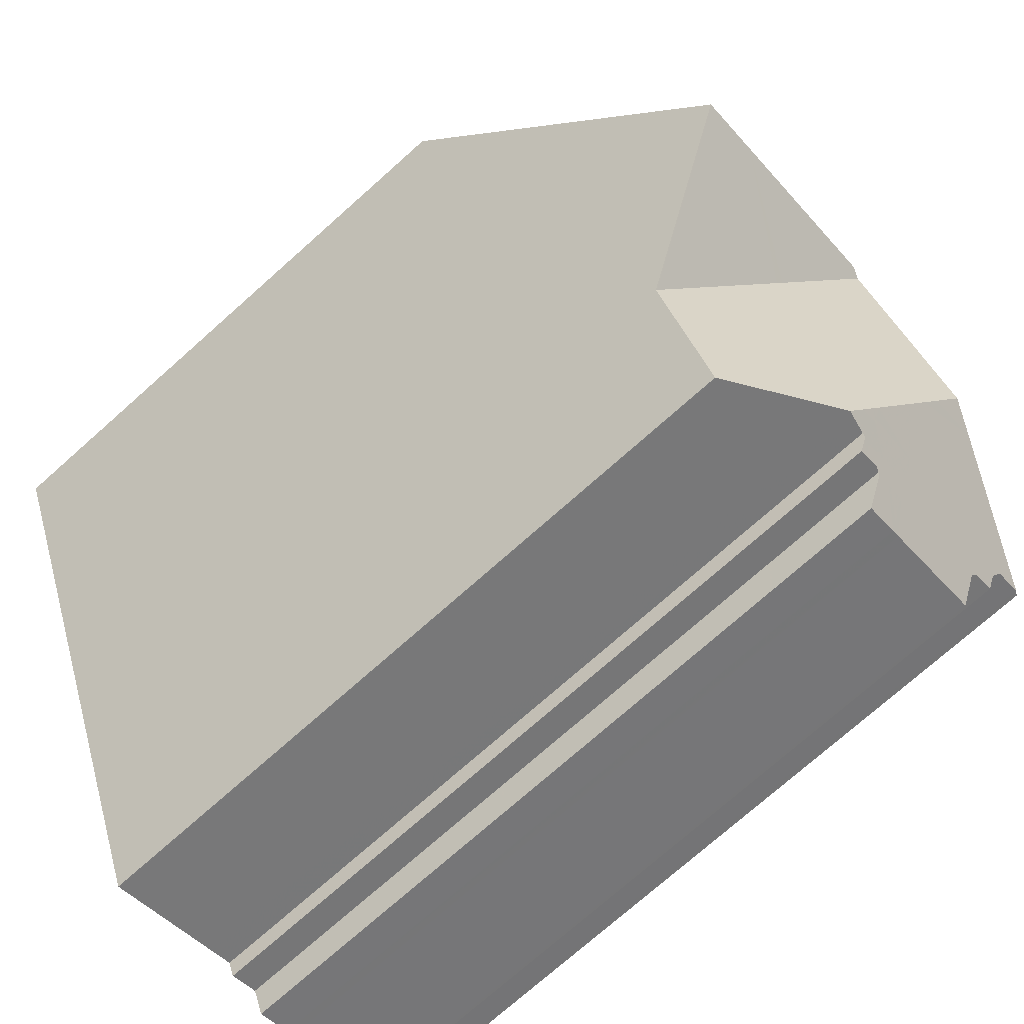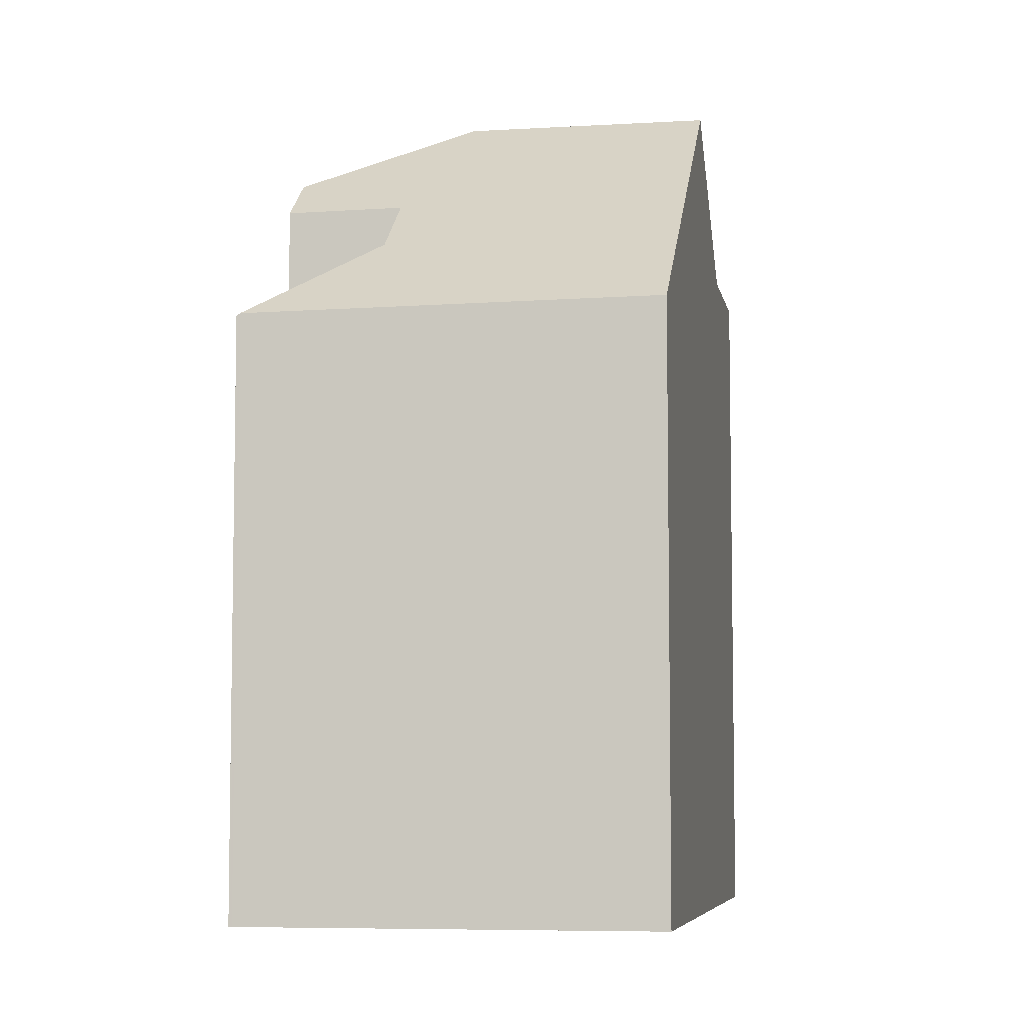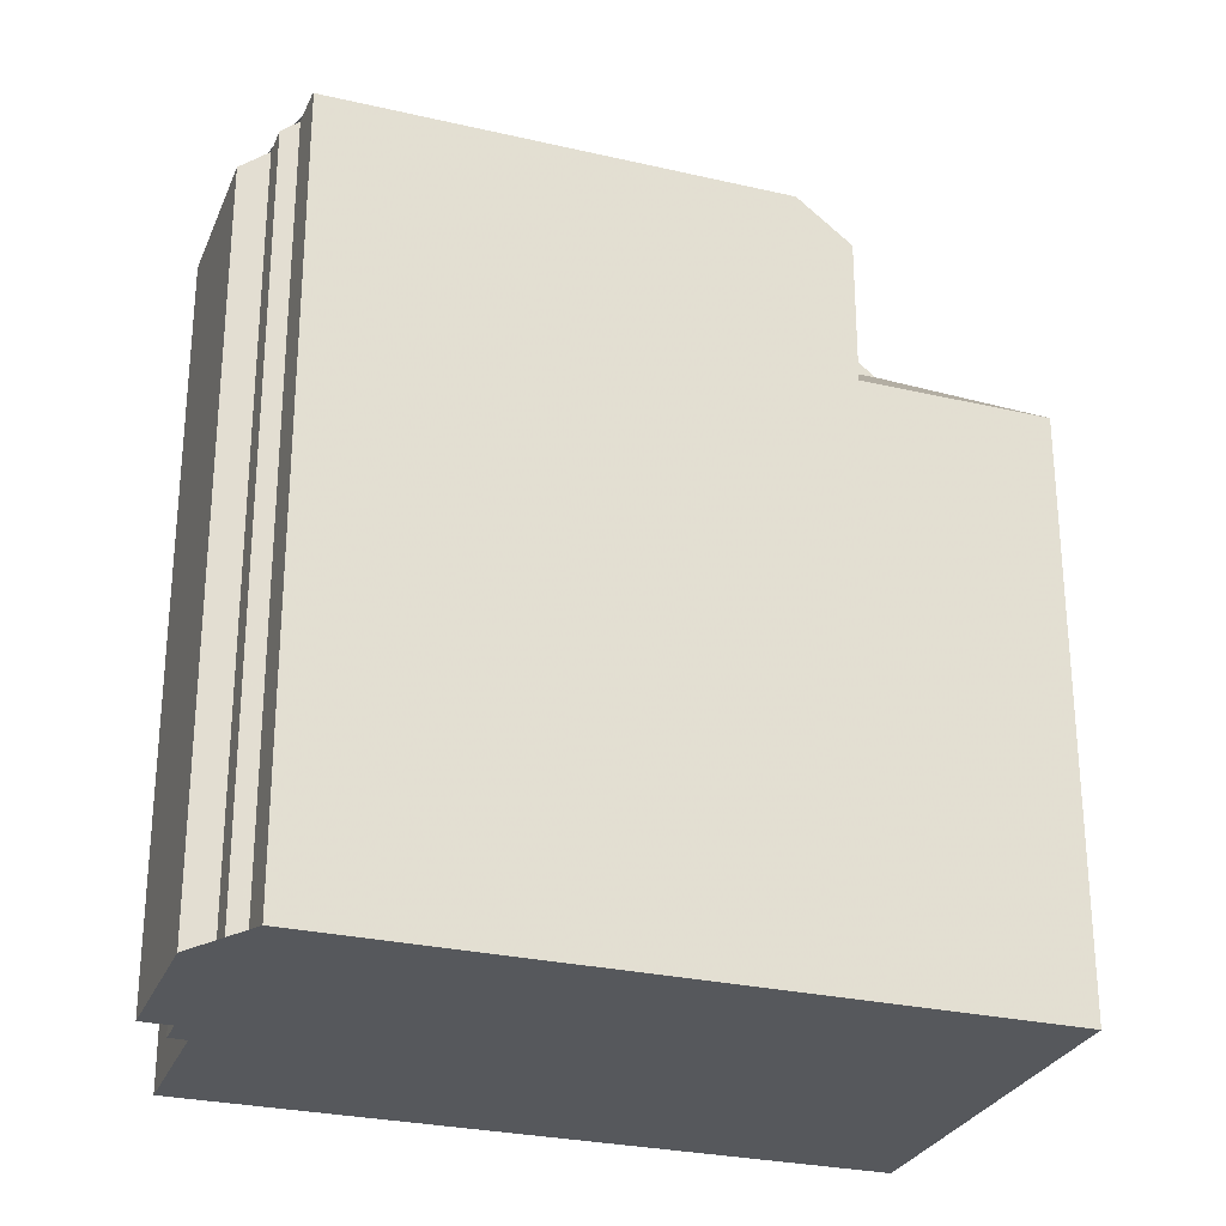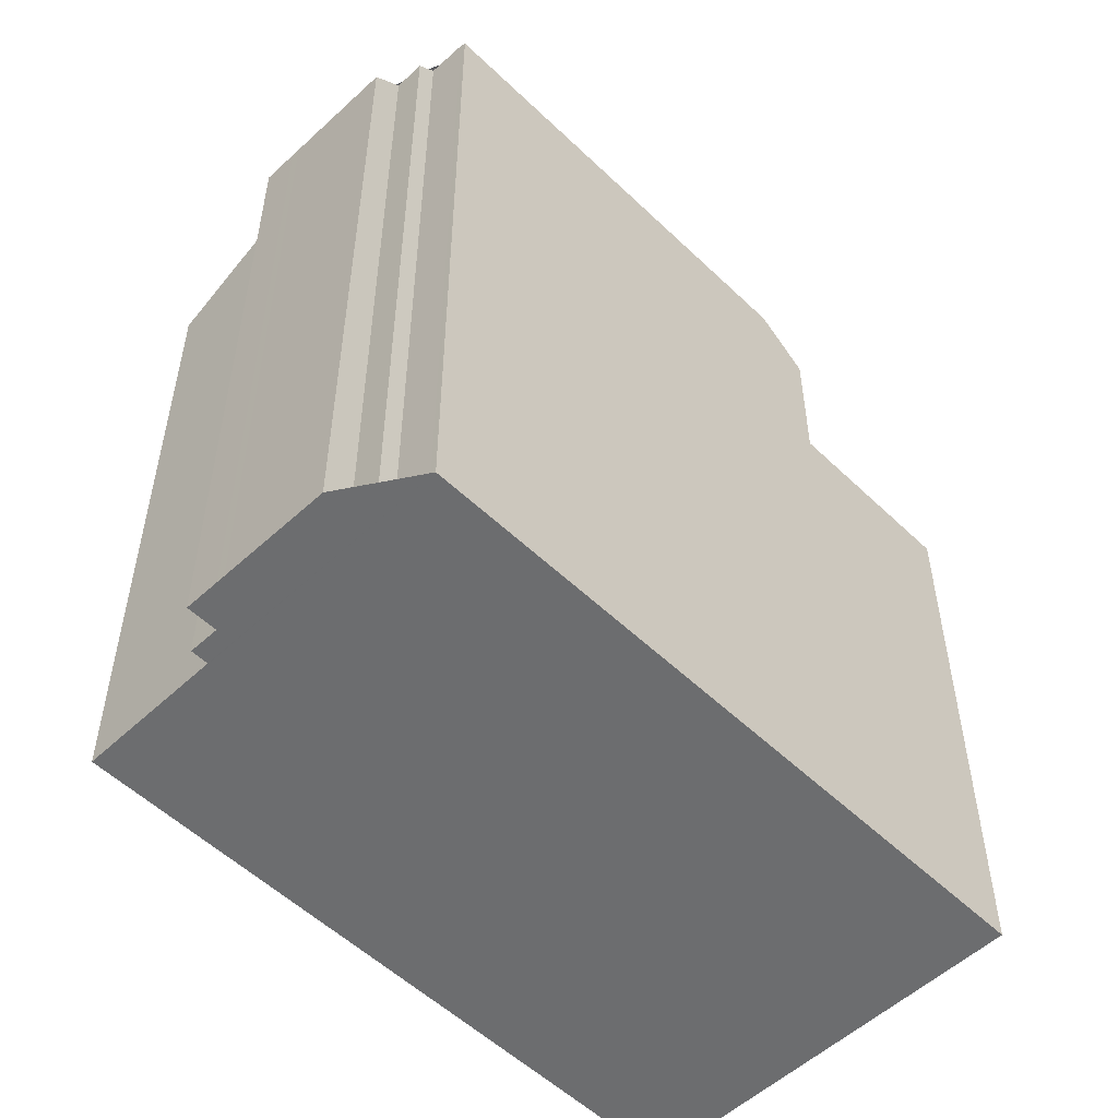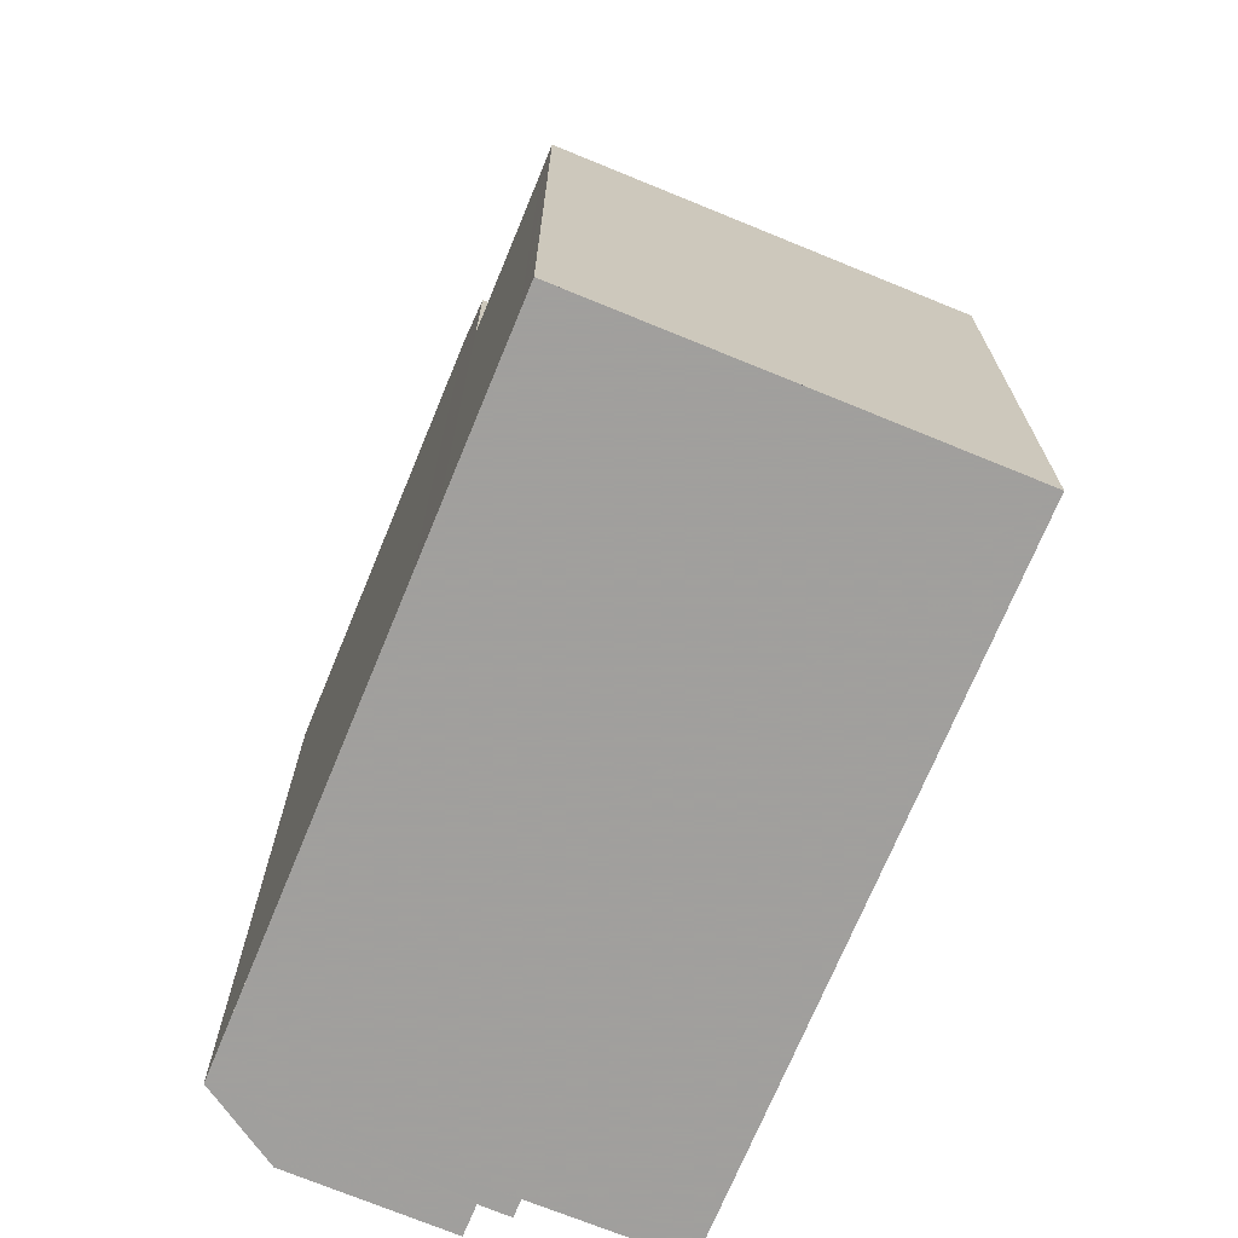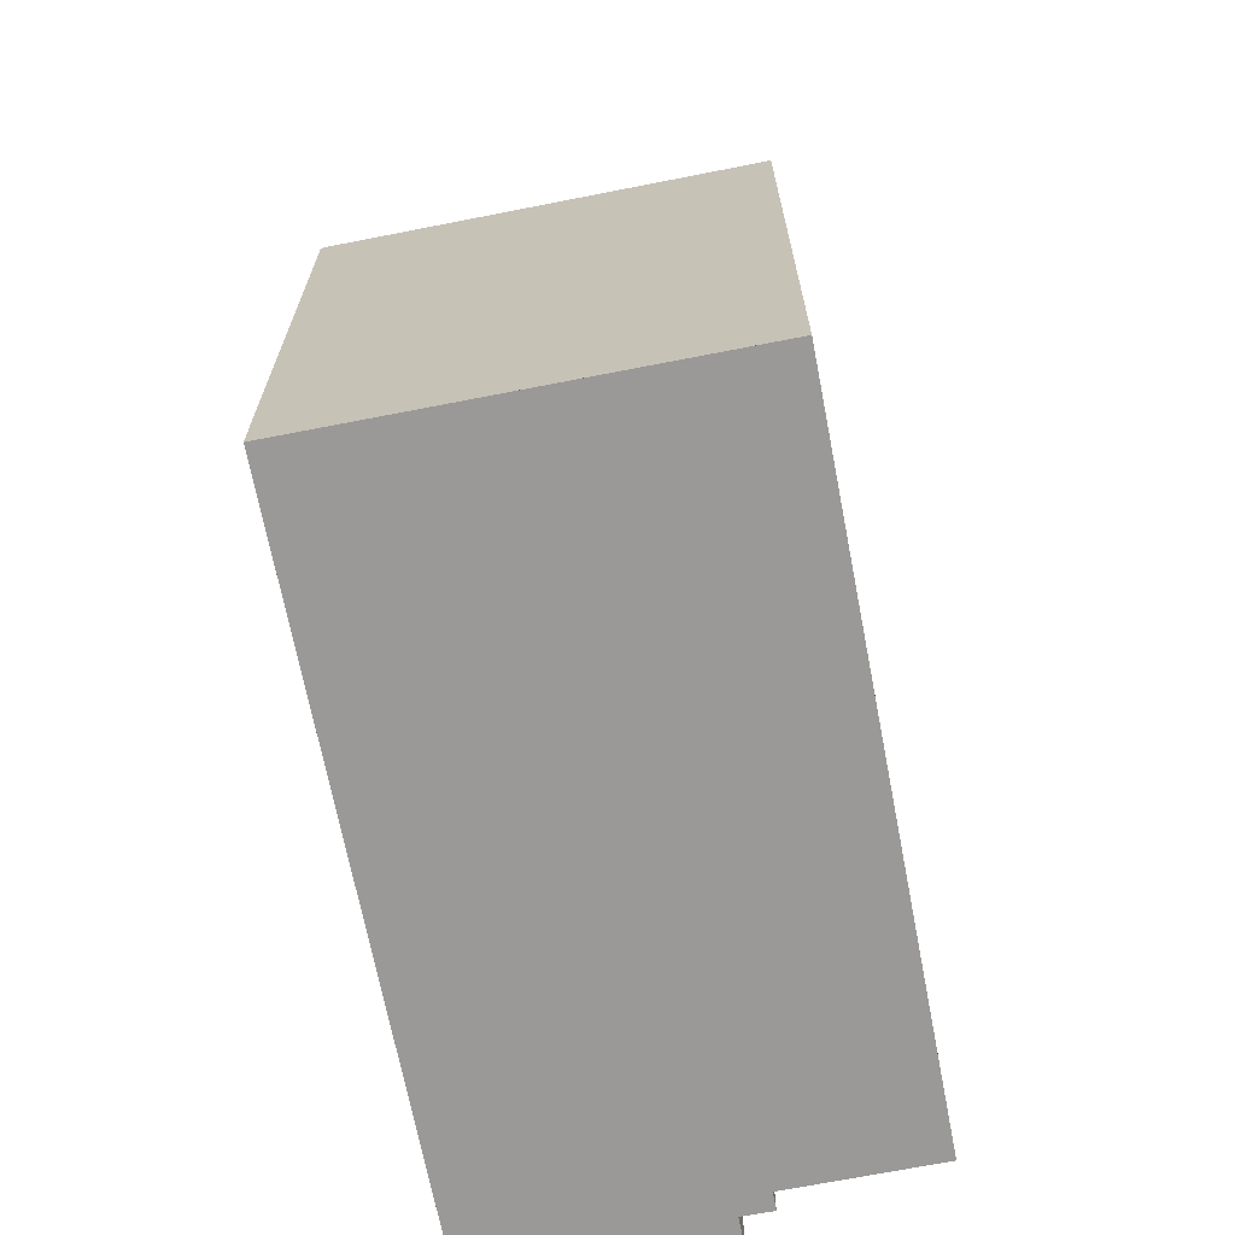
<metadata>
{"format":"obj","ext":"obj","renderer":"f3d","projection":"perspective","resolution":1024,"background":"white","views":[{"elev":-74.7,"azim":-48.4,"up":"+Y"},{"elev":-6.5,"azim":-146.8,"up":"+Z"},{"elev":-27.9,"azim":93.9,"up":"+Z"},{"elev":-53.9,"azim":67.7,"up":"+Z"},{"elev":-71.5,"azim":-179.3,"up":"+Z"},{"elev":-68.9,"azim":-145.9,"up":"+Z"}]}
</metadata>
<code>
v -1507 -2361 8.893
v -1497 -2368 11.67
v -1503 -2371 10.71
v -1497 -2369 11.7
v -1497 -2369 11.48
v -1498 -2369 11.47
v -1498 -2369 11.1
v -1500 -2370 11.08
v -1500 -2370 11.48
v -1500 -2370 11.47
v -1501 -2370 11.7
v -1501 -2359 8.808
v -1500 -2362 11.65
v -1501 -2364 12.83
v -1506 -2363 10.71
v -1501 -2364 12.9
v -1505 -2366 12.89
v -1504 -2366 12.89
v -1500 -2362 11.65
v -1505 -2366 12.89
v -1501 -2359 8.847
v -1500 -2361 11.02
v -1501 -2364 12.9
v -1497 -2368 11.71
v -1501 -2364 12.83
v -1501 -2365 12.83
v -1501 -2370 11.7
v -1500 -2368 12.84
v -1504 -2368 10.71
v -1501 -2364 12.9
v -1501 -2365 12.83
v -1501 -2365 12.83
v -1504 -2368 10.71
v -1498 -2365 11.66
v -1500 -2368 12.84
v -1500 -2368 12.84
v -1501 -2370 11.7
v -1497 -2368 11.71
v -1501 -2370 11.94
v -1501 -2359 8.847
v -1503 -2364 11.92
v -1502 -2361 10.19
v -1501 -2370 11.94
v -1499 -2370 11.09
v -1500 -2361 8.826
v -1502 -2366 11.93
v -1502 -2366 11.93
v -1504 -2366 12.89
v -1501 -2359 9.157
v -1507 -2361 9.185
v -1501 -2359 9.157
v -1501 -2359 8.811
v -1500 -2362 11.66
v -1500 -2361 11.02
v -1500 -2361 8.845
v -1500 -2362 11.66
v -1501 -2359 8.829
v -1497 -2368 11.68
v -1498 -2365 11.67
v -1501 -2359 8.827
v -1500 -2370 11.43
v -1498 -2369 11.43
v -1500 -2370 11.43
v -1500 -2361 11.02
v -1503 -2362 11.04
v -1502 -2362 11.03
v -1502 -2362 10.2
v -1500 -2361 8.845
v -1500 -2361 8.826
v -1500 -2361 11.02
v -1505 -2363 11.06
v -1506 -2364 11.07
v -1503 -2371 10.72
v -1504 -2368 10.72
v -1504 -2368 10.72
v -1505 -2366 12.89
v -1507 -2361 8.892
v -1507 -2361 9.185
v -1506 -2364 11.07
v -1505 -2366 12.89
v -1506 -2363 10.72
v -1500 -2368 12.62
v -1499 -2368 12.62
v -1501 -2369 11.94
v -1503 -2370 10.72
v -1497 -2367 11.68
v -1500 -2368 12.62
v -1499 -2368 12.62
v -1503 -2370 10.71
v -1497 -2367 11.66
v -1502 -2361 10.19
v -1502 -2362 11.03
v -1502 -2362 11.03
v -1498 -2369 11.43
v -1498 -2370 11.1
v -1502 -2362 10.2
v -1501 -2364 12.55
v -1502 -2362 10.2
v -1499 -2368 12.56
v -1500 -2365 12.55
v -1499 -2368 12.56
v -1501 -2364 12.55
v -1502 -2361 10.19
v -1503 -2359 8.86
v -1502 -2360 9.163
v -1499 -2368 12.56
v -1500 -2370 11.6
v -1498 -2369 11.61
v -1501 -2370 11.59
v -1497 -2369 11.62
v -1501 -2370 11.84
v -1501 -2370 11.84
v -1497 -2368 11.83
v -1503 -2371 10.72
v -1497 -2368 11.68
v -1503 -2371 10.71
v -1497 -2368 11.67
v -1497 -2368 11.83
v -1500 -2370 11.84
v -1499 -2369 11.83
v -1503 -2364 11.99
v -1503 -2365 12.9
v -1500 -2370 11.59
v -1500 -2370 11.47
v -1503 -2364 11.83
v -1503 -2363 11.05
v -1501 -2370 11.99
v -1505 -2360 8.875
v -1504 -2361 9.174
v -1501 -2370 11.99
v -1501 -2369 11.99
v -1502 -2366 11.99
v -1501 -2370 11.84
v -1501 -2370 11.87
v -1502 -2366 11.99
v -1503 -2365 12.9
v -1499 -2370 11.43
v -1499 -2370 11.19
v -1500 -2370 11.6
v -1500 -2369 12.48
v -1500 -2369 12.48
v -1500 -2369 11.83
v -1500 -2368 12.48
v -1501 -2365 12.48
v -1502 -2364 12.47
v -1502 -2365 12.9
v -1503 -2363 11.14
v -1503 -2362 11.04
v -1504 -2360 8.869
v -1504 -2360 9.169
v -1499 -2370 11.09
v -1501 -2365 12.48
v -1502 -2365 12.9
v -1507 -2361 8.892
v -1507 -2361 8.893
v -1507 -2361 0
v -1507 -2361 0
v -1497 -2368 11.68
v -1497 -2368 11.67
v -1497 -2368 0
v -1497 -2368 -1.776e-15
v -1503 -2371 10.71
v -1503 -2371 10.71
v -1503 -2371 0
v -1503 -2371 0
v -1497 -2369 11.62
v -1497 -2369 11.7
v -1497 -2369 0
v -1497 -2369 0
v -1498 -2369 11.47
v -1497 -2369 11.48
v -1497 -2369 1.776e-15
v -1498 -2369 0
v -1498 -2369 11.43
v -1498 -2369 11.47
v -1498 -2369 0
v -1498 -2369 0
v -1498 -2370 11.1
v -1498 -2369 11.1
v -1498 -2369 -1.776e-15
v -1498 -2370 0
v -1500 -2370 11.43
v -1500 -2370 11.08
v -1500 -2370 1.776e-15
v -1500 -2370 0
v -1500 -2370 11.47
v -1500 -2370 11.48
v -1500 -2370 0
v -1500 -2370 1.776e-15
v -1501 -2370 11.59
v -1500 -2370 11.47
v -1500 -2370 0
v -1501 -2370 -1.776e-15
v -1501 -2370 11.7
v -1501 -2370 11.7
v -1501 -2370 0
v -1501 -2370 0
v -1501 -2359 8.811
v -1501 -2359 8.808
v -1501 -2359 0
v -1501 -2359 0
v -1507 -2361 9.185
v -1506 -2363 10.71
v -1506 -2363 0
v -1507 -2361 0
v -1506 -2364 11.07
v -1505 -2366 12.89
v -1505 -2366 -1.776e-15
v -1506 -2364 -1.776e-15
v -1498 -2365 11.66
v -1500 -2362 11.65
v -1500 -2362 0
v -1498 -2365 0
v -1501 -2359 8.827
v -1501 -2359 8.847
v -1501 -2359 0
v -1501 -2359 0
v -1497 -2369 11.7
v -1497 -2368 11.71
v -1497 -2368 0
v -1497 -2369 0
v -1505 -2366 12.89
v -1504 -2368 10.71
v -1504 -2368 0
v -1505 -2366 -1.776e-15
v -1497 -2367 11.66
v -1498 -2365 11.66
v -1498 -2365 0
v -1497 -2367 0
v -1503 -2371 10.72
v -1501 -2370 11.7
v -1501 -2370 0
v -1503 -2371 1.776e-15
v -1499 -2370 11.09
v -1499 -2370 11.09
v -1499 -2370 -1.776e-15
v -1499 -2370 0
v -1507 -2361 8.893
v -1507 -2361 9.185
v -1507 -2361 0
v -1507 -2361 0
v -1500 -2361 8.826
v -1501 -2359 8.811
v -1501 -2359 0
v -1500 -2361 0
v -1497 -2368 11.71
v -1497 -2368 11.68
v -1497 -2368 -1.776e-15
v -1497 -2368 0
v -1501 -2359 8.808
v -1501 -2359 8.827
v -1501 -2359 0
v -1501 -2359 0
v -1498 -2369 11.1
v -1498 -2369 11.43
v -1498 -2369 0
v -1498 -2369 -1.776e-15
v -1500 -2370 11.48
v -1500 -2370 11.43
v -1500 -2370 0
v -1500 -2370 0
v -1500 -2362 11.65
v -1500 -2361 11.02
v -1500 -2361 1.776e-15
v -1500 -2362 0
v -1506 -2363 10.71
v -1506 -2364 11.07
v -1506 -2364 -1.776e-15
v -1506 -2363 0
v -1503 -2371 10.71
v -1503 -2371 10.72
v -1503 -2371 1.776e-15
v -1503 -2371 0
v -1505 -2360 8.875
v -1507 -2361 8.892
v -1507 -2361 0
v -1505 -2360 0
v -1504 -2368 10.71
v -1503 -2370 10.71
v -1503 -2370 0
v -1504 -2368 0
v -1497 -2368 11.67
v -1497 -2367 11.66
v -1497 -2367 0
v -1497 -2368 -1.776e-15
v -1499 -2370 11.09
v -1498 -2370 11.1
v -1498 -2370 0
v -1499 -2370 -1.776e-15
v -1501 -2359 8.847
v -1503 -2359 8.86
v -1503 -2359 0
v -1501 -2359 0
v -1501 -2370 11.7
v -1501 -2370 11.59
v -1501 -2370 -1.776e-15
v -1501 -2370 0
v -1497 -2369 11.48
v -1497 -2369 11.62
v -1497 -2369 0
v -1497 -2369 1.776e-15
v -1503 -2370 10.71
v -1503 -2371 10.71
v -1503 -2371 0
v -1503 -2370 0
v -1497 -2368 11.67
v -1497 -2368 11.67
v -1497 -2368 -1.776e-15
v -1497 -2368 0
v -1500 -2370 11.47
v -1500 -2370 11.47
v -1500 -2370 1.776e-15
v -1500 -2370 0
v -1504 -2360 8.869
v -1505 -2360 8.875
v -1505 -2360 0
v -1504 -2360 0
v -1503 -2359 8.86
v -1504 -2360 8.869
v -1504 -2360 0
v -1503 -2359 0
v -1500 -2370 11.08
v -1499 -2370 11.09
v -1499 -2370 0
v -1500 -2370 1.776e-15
v -1501 -2359 0
v -1497 -2368 0
v -1497 -2369 0
v -1497 -2369 0
v -1498 -2369 0
v -1498 -2369 0
v -1500 -2370 0
v -1500 -2370 0
v -1500 -2370 0
v -1501 -2370 0
v -1503 -2371 0
v -1507 -2361 0
f 81 15 50 78
f 79 72 15 81
f 151 8 63 61 138
f 152 32 36 82 143
f 153 23 26 144
f 86 59 34 90
f 30 25 31
f 56 19 34 59
f 60 12 52 57
f 92 65 91
f 122 18 41 121
f 138 61 137
f 67 42 66
f 85 74 46 84
f 76 48 47 75
f 78 50 1 77
f 55 45 22 54
f 100 59 86 99
f 97 56 59 100
f 57 51 21 60
f 137 61 107 139
f 124 10 109 123
f 121 41 125
f 68 57 52 69
f 70 13 53 64
f 103 51 57 68 98
f 125 41 71 126
f 80 17 72 79
f 89 33 74 85
f 75 29 20 76
f 129 78 77 128
f 79 71 41 18 80
f 126 71 81 78 129
f 81 71 79
f 114 85 84 39 111
f 113 106 99 86 115
f 87 28 88
f 116 89 85 114
f 143 82 140
f 115 86 90 117
f 94 62 7 95
f 96 55 54 93
f 99 83 35 31 100
f 100 31 25 97
f 110 5 6 62 94 108
f 92 64 53 102
f 104 40 49 105
f 105 49 91
f 106 83 99
f 139 107 119 142
f 123 109 11 27 112 133
f 118 24 4 110 108 120
f 111 37 73 114
f 115 58 38 113
f 114 73 3 116
f 117 2 58 115
f 134 43 127
f 133 112 43 134
f 120 101 118
f 146 122 121 145
f 123 107 61 63 9 124
f 145 121 125 147
f 147 125 126 148
f 150 129 128 149
f 148 126 129 150
f 130 39 84 131
f 133 119 107 123
f 142 119 134 127 141
f 134 119 133
f 131 84 46 135
f 132 47 48 136
f 137 94 95 44 138
f 139 108 94 137
f 141 87 88 101 120 142
f 140 130 131 143
f 142 120 108 139
f 145 14 16 146
f 147 65 92 102 14 145
f 148 65 147
f 149 104 105 150
f 150 105 91 65 148
f 138 44 151
f 143 131 135 152
f 144 132 136 153
f 155 156 157 154
f 159 160 161 158
f 163 164 165 162
f 167 168 169 166
f 171 172 173 170
f 175 176 177 174
f 179 180 181 178
f 183 184 185 182
f 187 188 189 186
f 191 192 193 190
f 195 196 197 194
f 199 200 201 198
f 203 204 205 202
f 207 208 209 206
f 211 212 213 210
f 215 216 217 214
f 219 220 221 218
f 223 224 225 222
f 227 228 229 226
f 231 232 233 230
f 235 236 237 234
f 239 240 241 238
f 243 244 245 242
f 247 248 249 246
f 251 252 253 250
f 255 256 257 254
f 259 260 261 258
f 263 264 265 262
f 267 268 269 266
f 271 272 273 270
f 275 276 277 274
f 279 280 281 278
f 283 284 285 282
f 287 288 289 286
f 291 292 293 290
f 295 296 297 294
f 299 300 301 298
f 303 304 305 302
f 307 308 309 306
f 311 312 313 310
f 315 316 317 314
f 319 320 321 318
f 323 324 325 322
f 327 328 329 330 331 332 333 334 335 336 337 326

</code>
